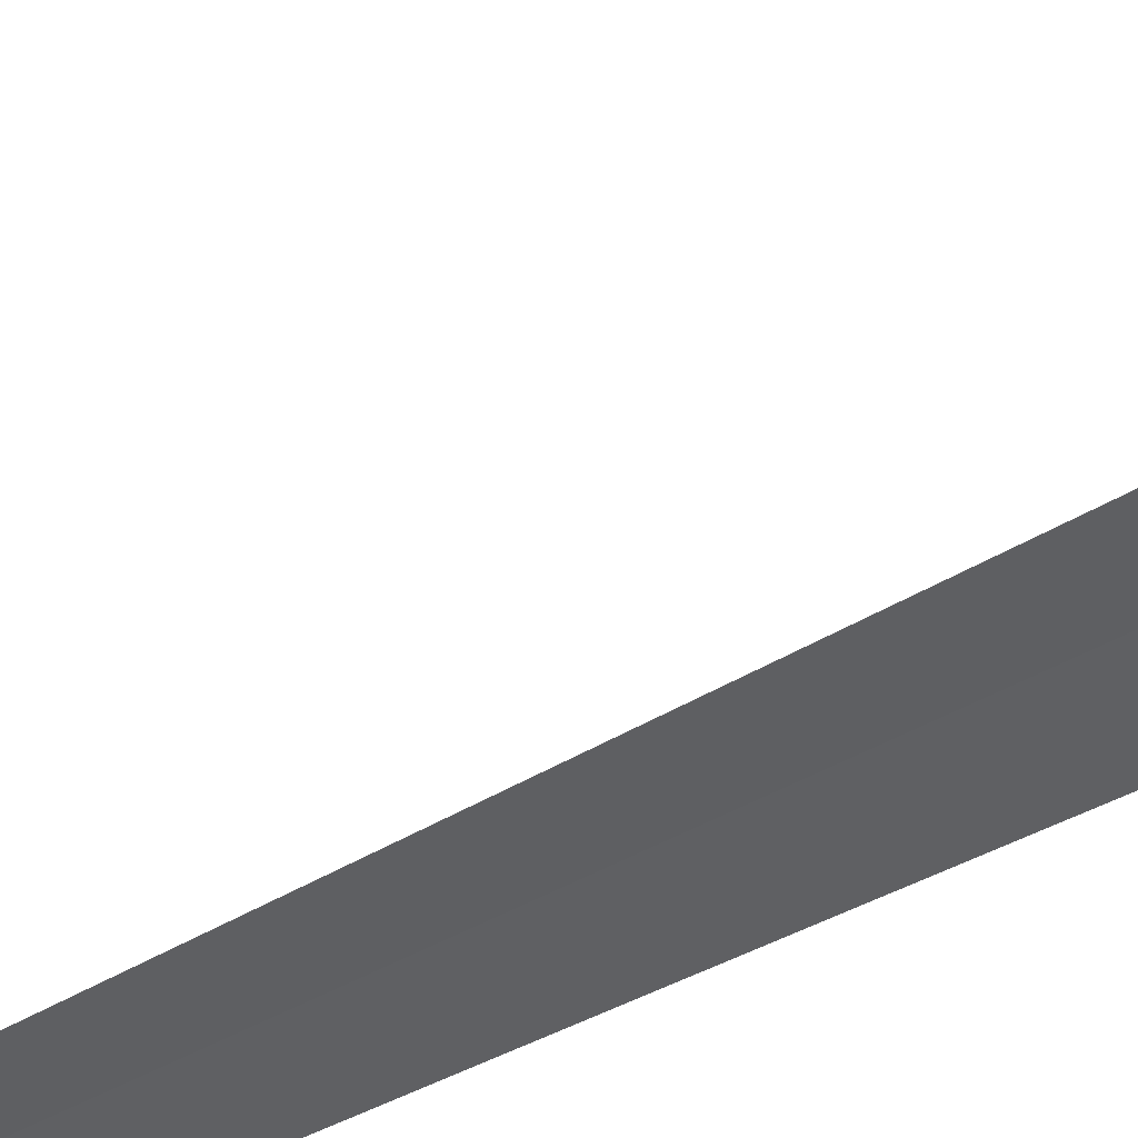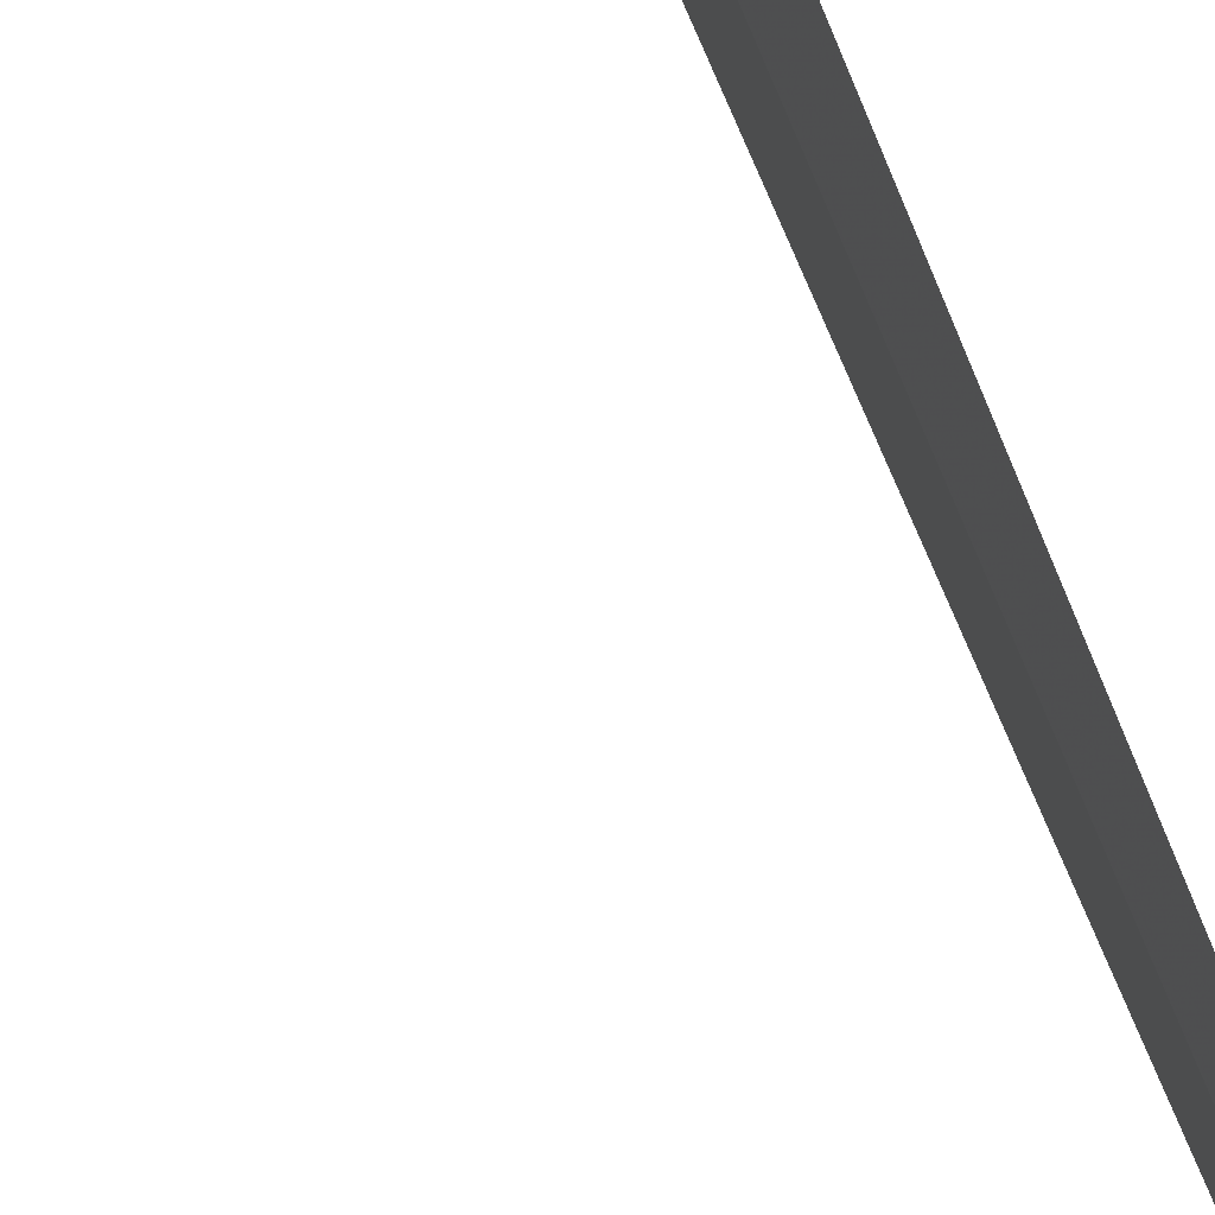
<metadata>
{"format":"obj","ext":"obj","renderer":"f3d","projection":"perspective","resolution":1024,"background":"white","views":[{"elev":52.2,"azim":60.7,"up":"+Y"},{"elev":56.4,"azim":-19.2,"up":"+Y"}]}
</metadata>
<code>
v -32.53 -28.29 86.5
v -32.51 -28.69 86.5
v -32.53 -28.28 95
v -32.51 -27.88 86.5
v -33.27 -27.99 85
v -33.27 -28.59 85
f 1 4 3
f 1 5 4
f 1 2 6
f 1 6 5
f 1 3 2

</code>
